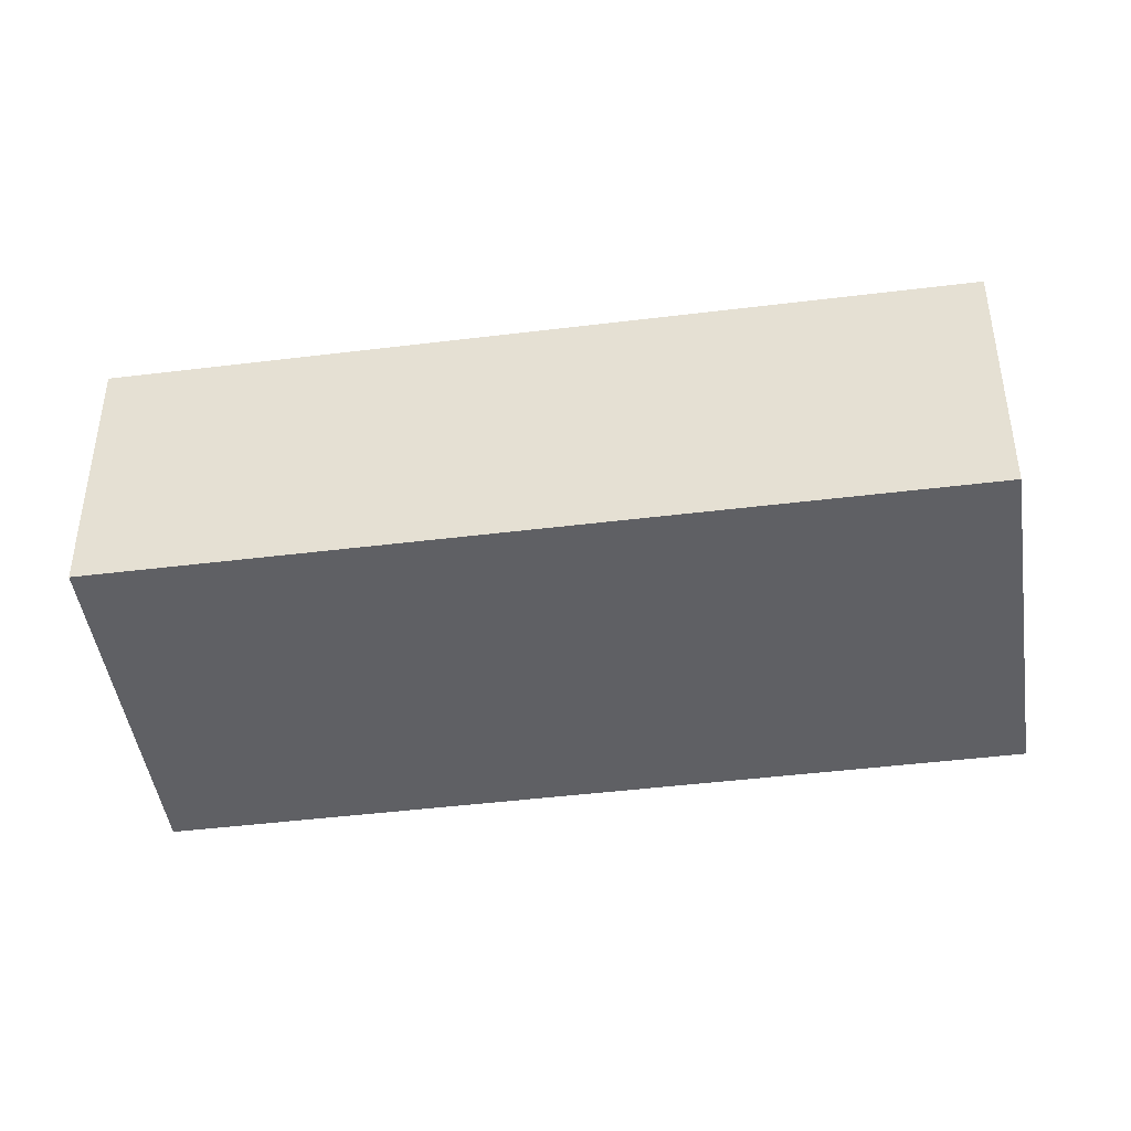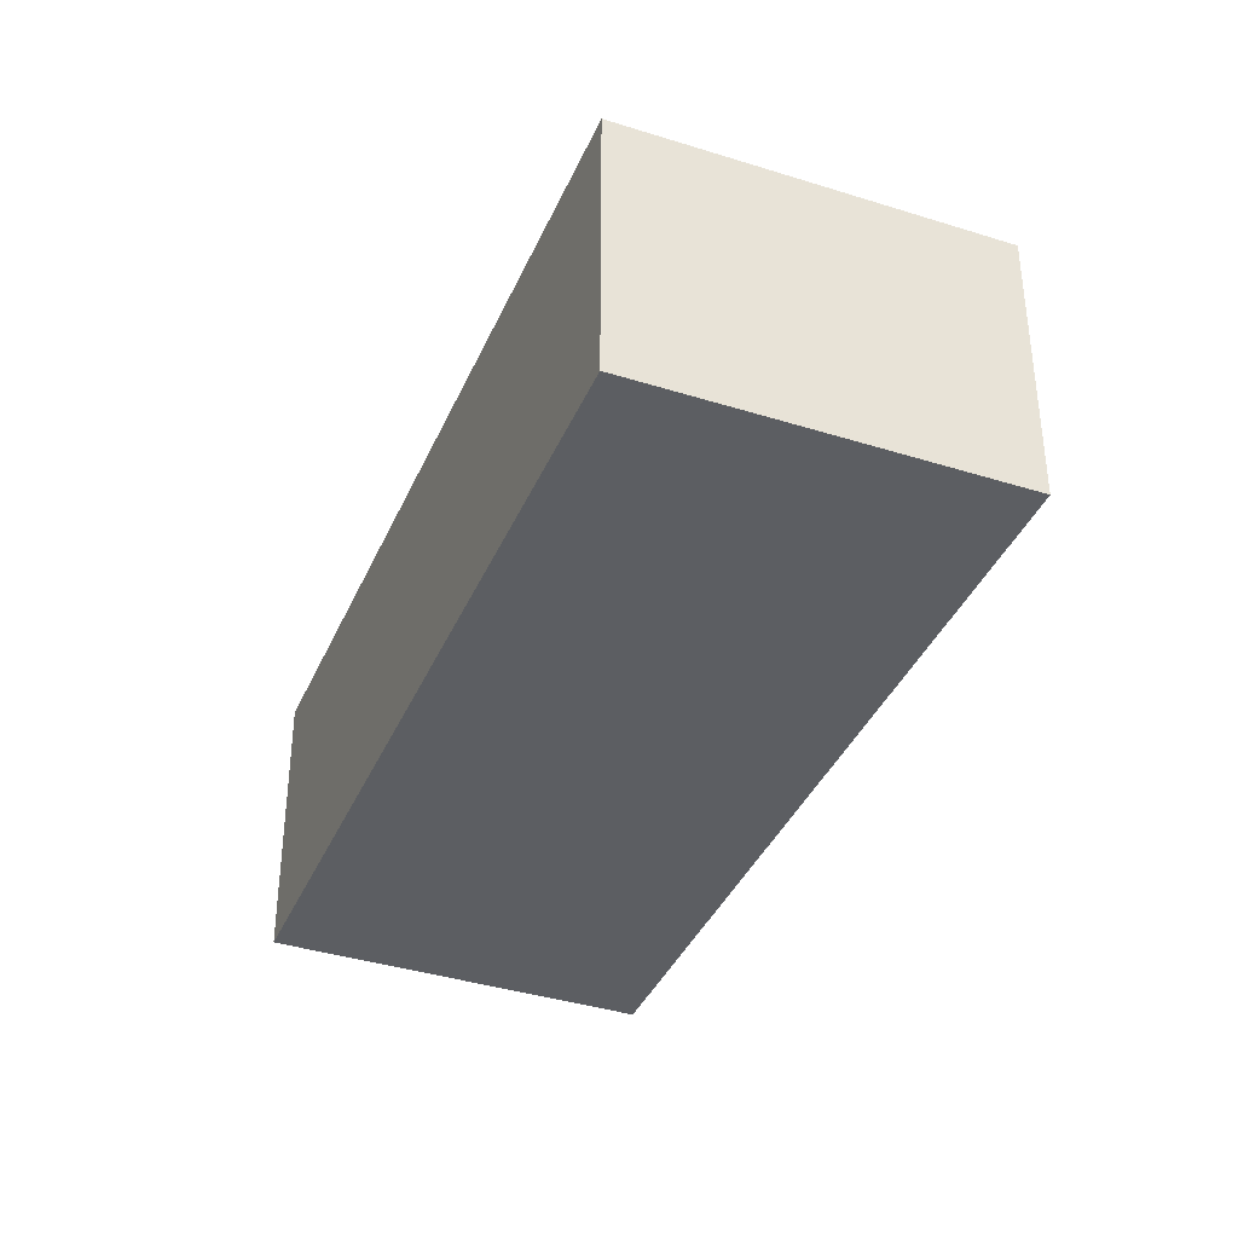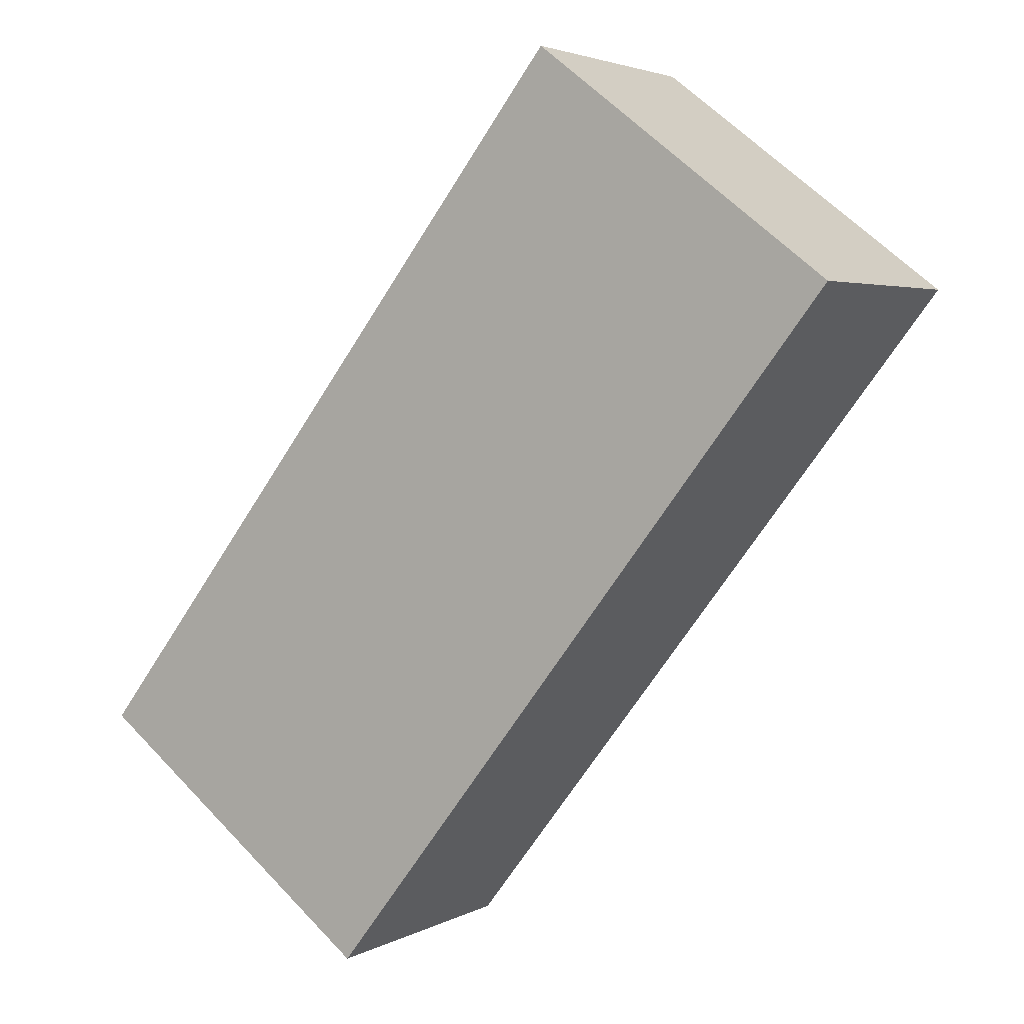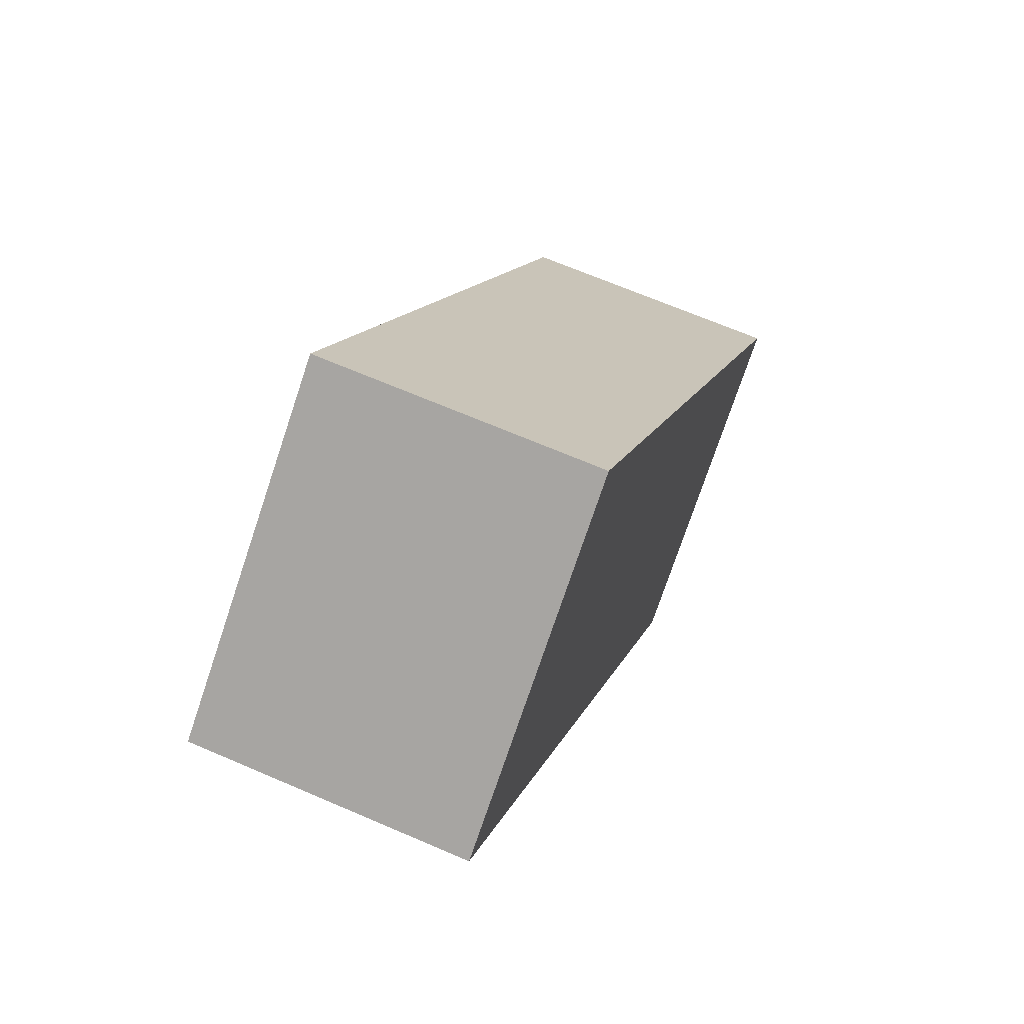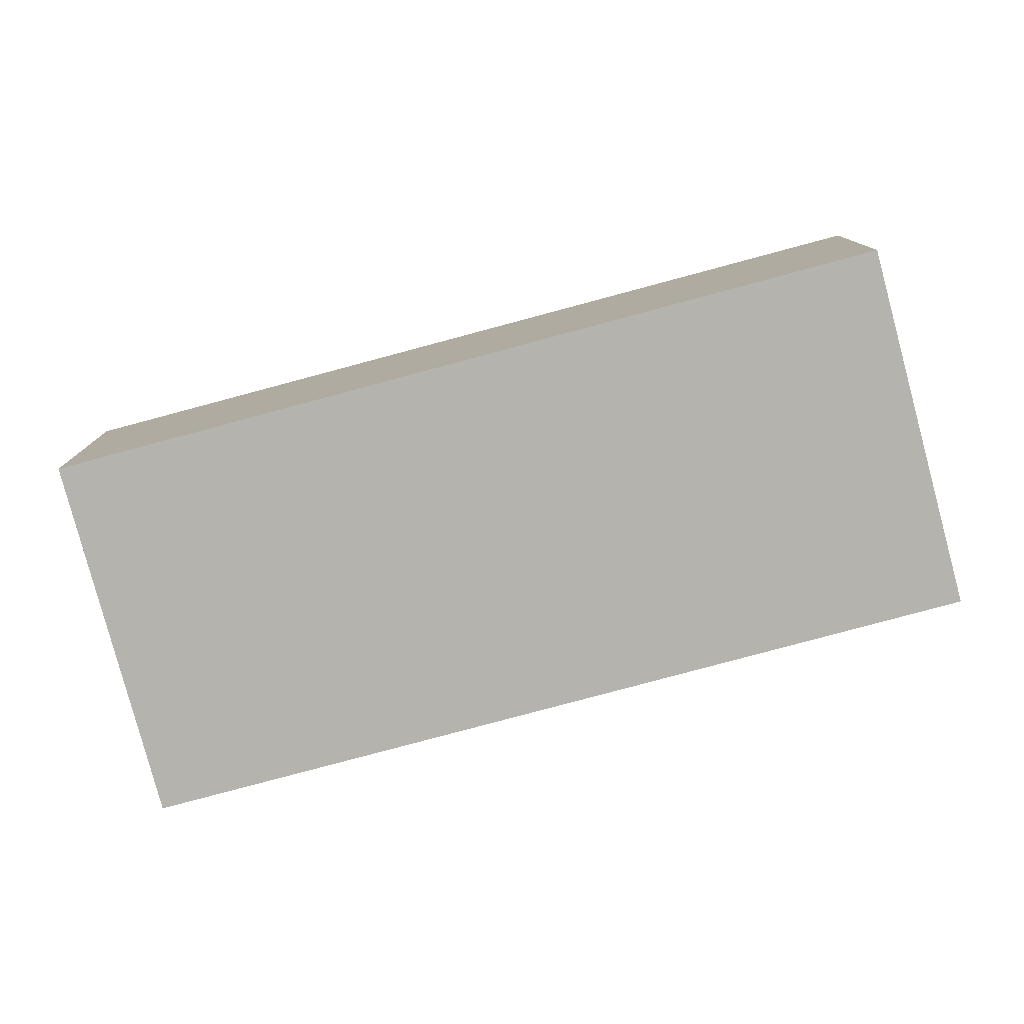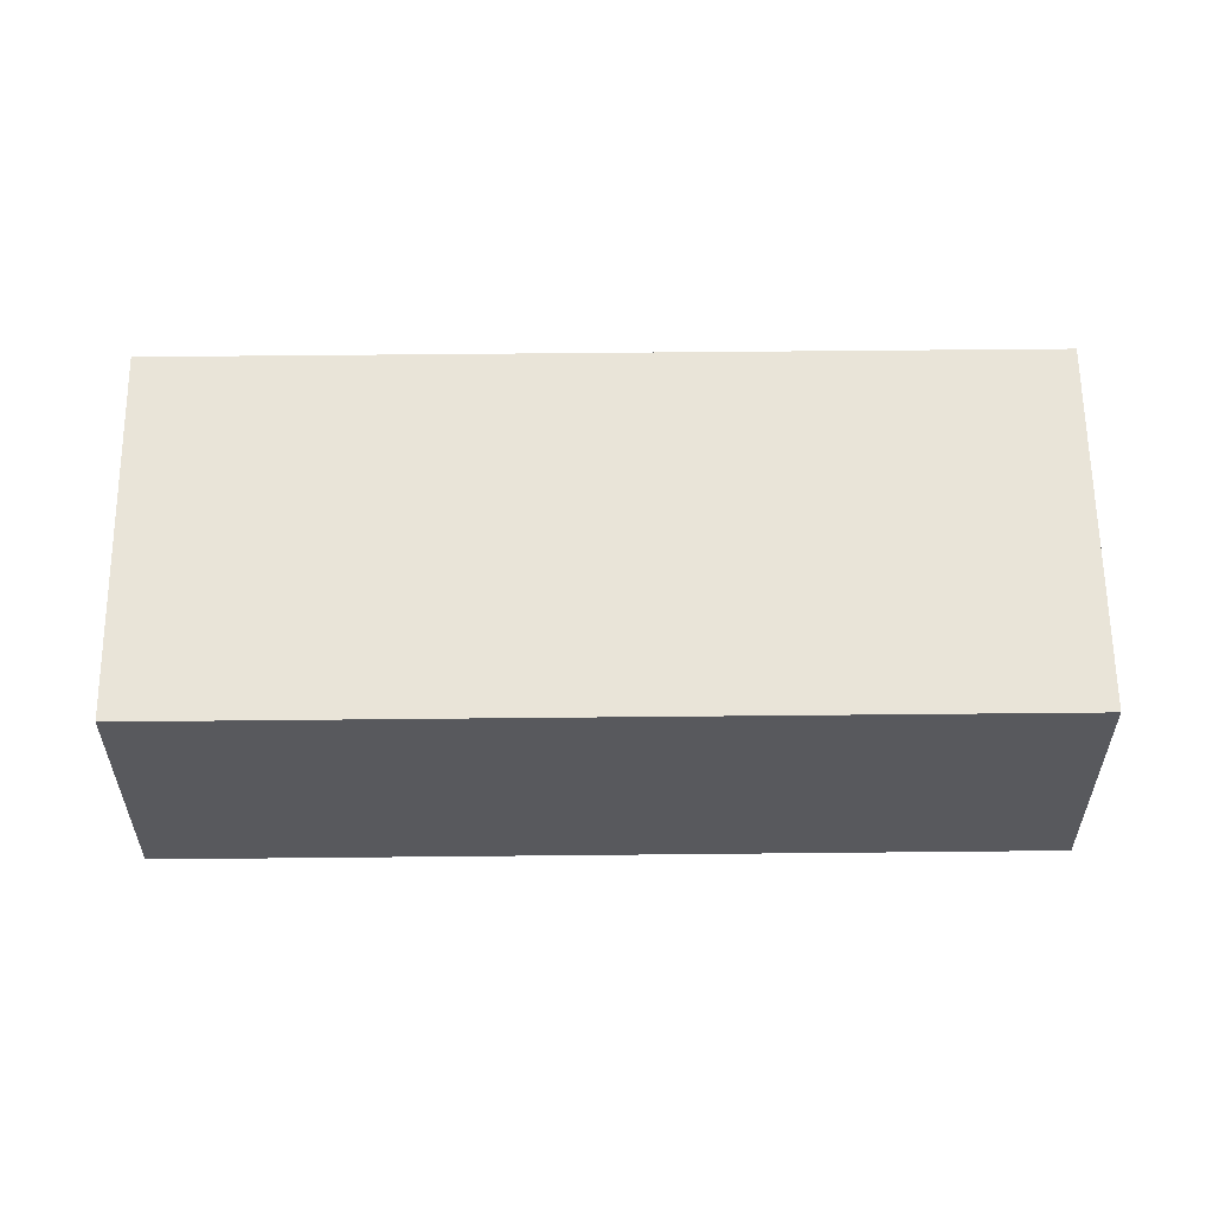
<metadata>
{"format":"obj","ext":"obj","renderer":"f3d","projection":"perspective","resolution":1024,"background":"white","views":[{"elev":-44.7,"azim":135.8,"up":"+Y"},{"elev":-38.2,"azim":15.8,"up":"+Y"},{"elev":3.5,"azim":30.9,"up":"+Z"},{"elev":66.6,"azim":113.5,"up":"+Z"},{"elev":-79.9,"azim":142.6,"up":"+Y"},{"elev":59.9,"azim":-53.0,"up":"+Y"}]}
</metadata>
<code>
v  1.221 -9.706e-17 1.585
v  7.684 -2.597e-16 4.242
v  4.911 -3.905e-16 6.377
v  0 0 0
v  2.772 1.307e-16 -2.135
v  1.221 2.574 1.585
v  2.772 2.574 -2.135
v  5.478e-05 2.574 -8.155e-05
v  7.684 2.574 4.242
v  4.911 2.574 6.377
g defaultobject
f 1 2 3
f 2 1 4
f 2 4 5
f 6 7 8
f 7 6 9
f 9 6 10
f 6 4 1
f 4 6 8
f 10 1 3
f 1 10 6
f 2 10 3
f 10 2 9
f 5 9 2
f 9 5 7
f 8 5 4
f 5 8 7

</code>
